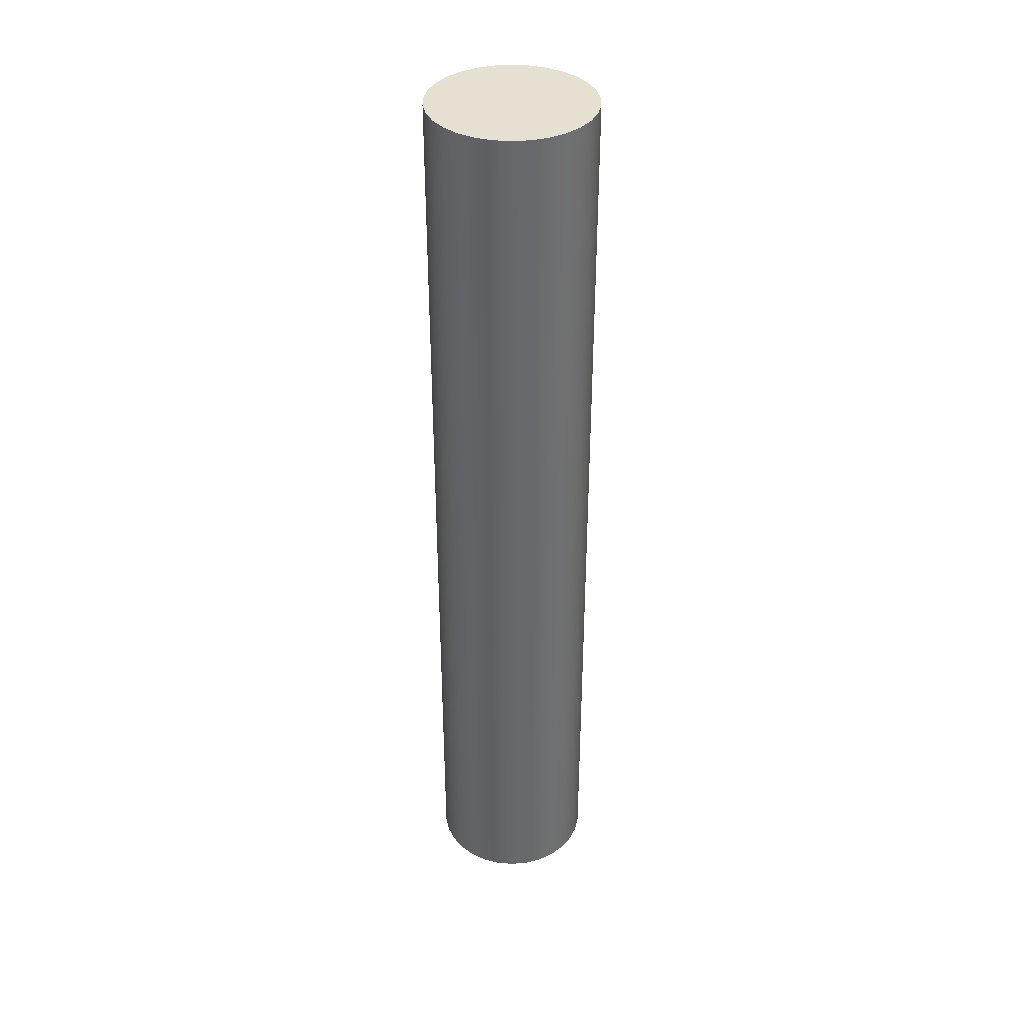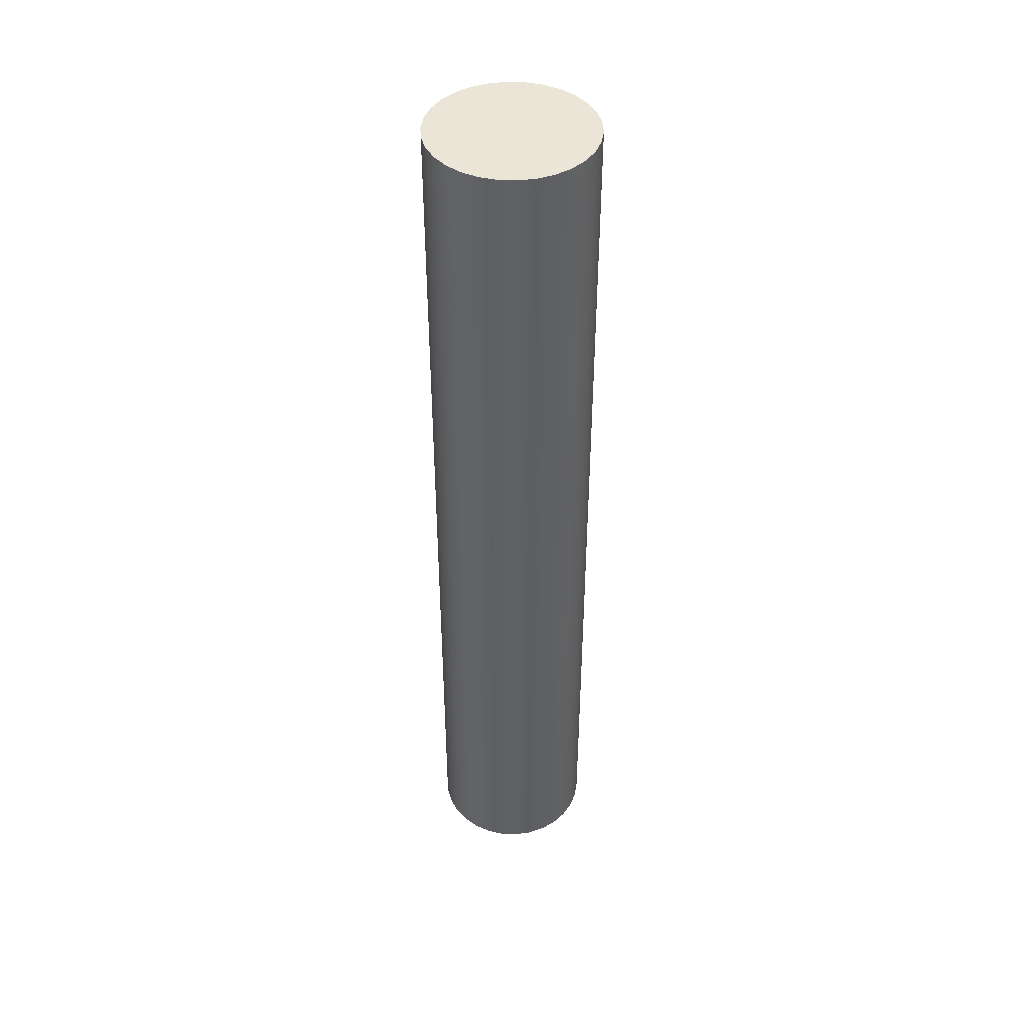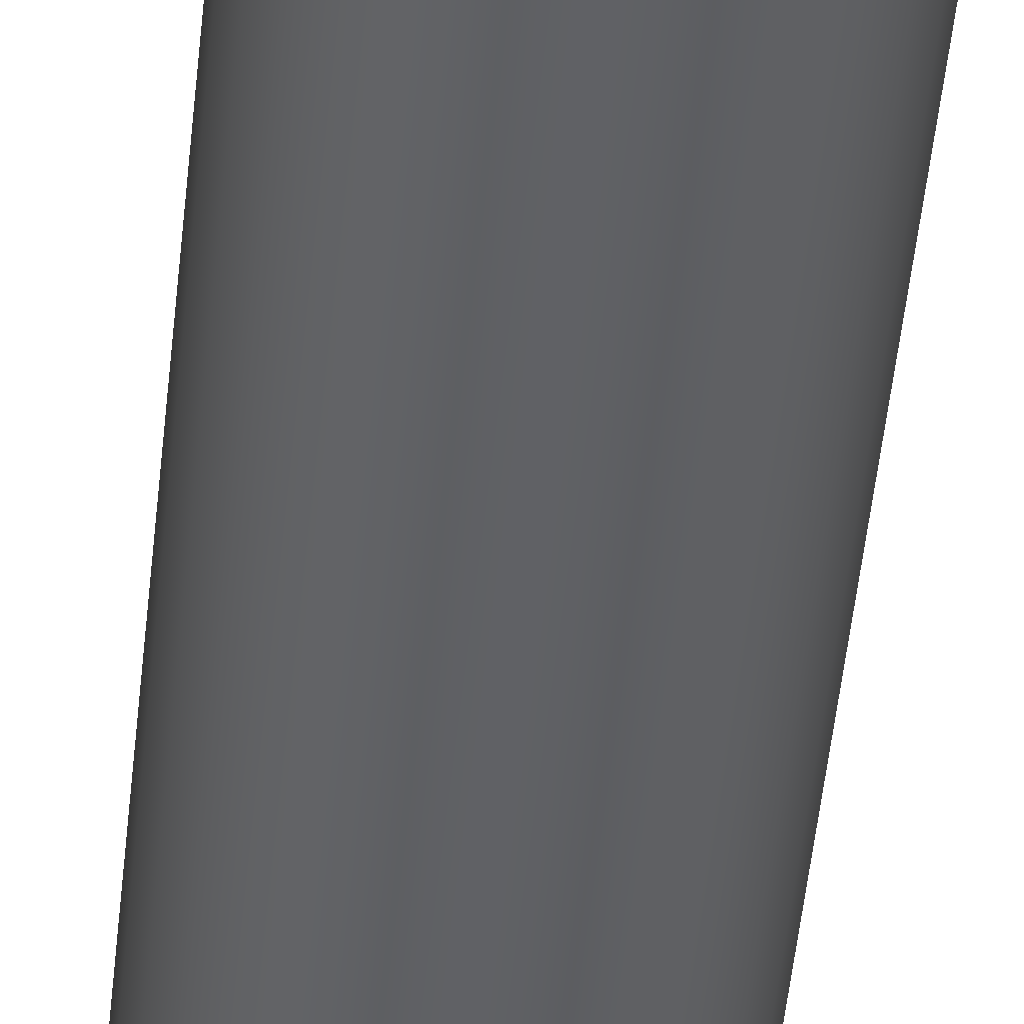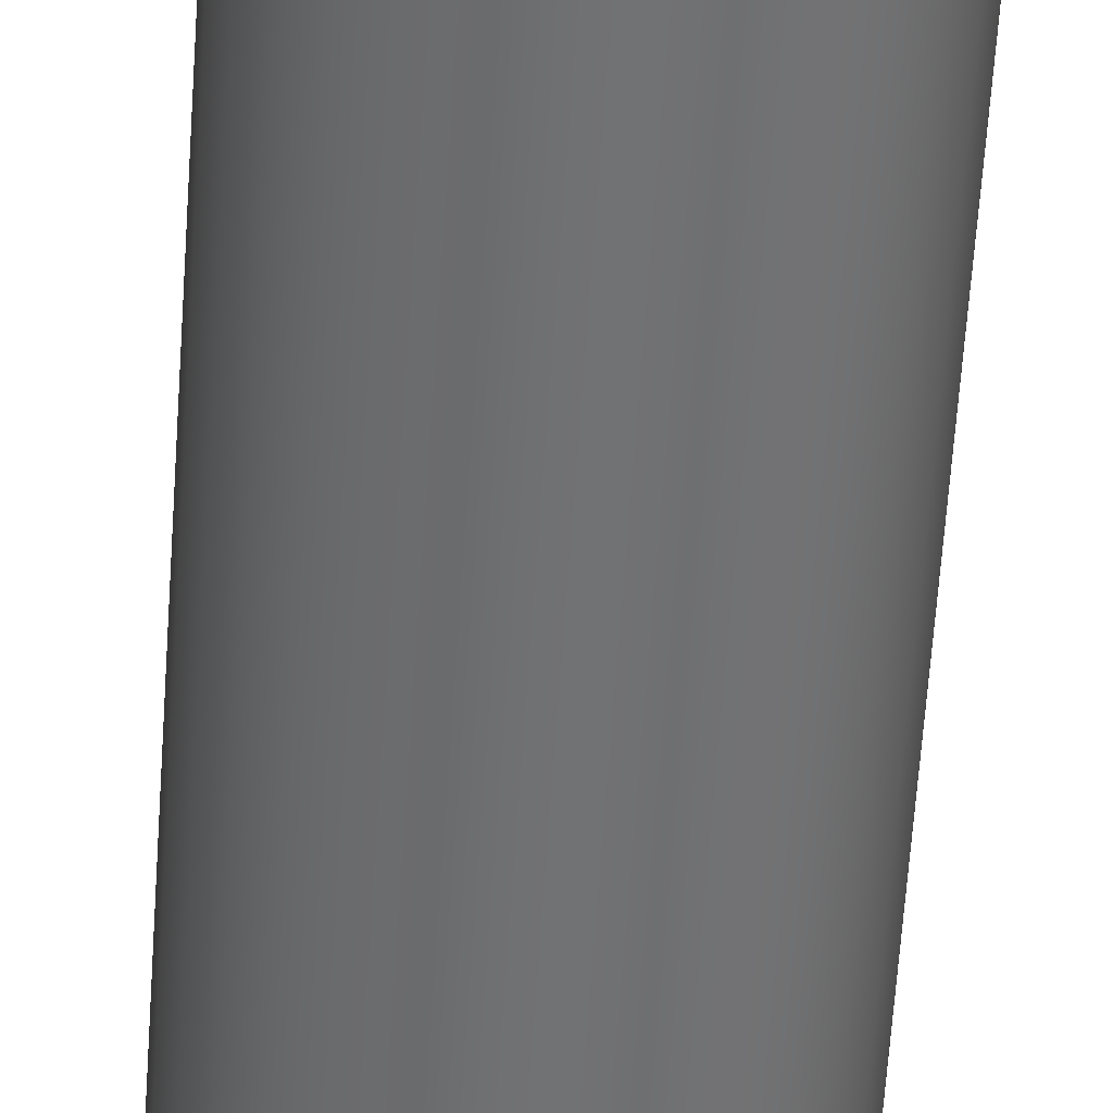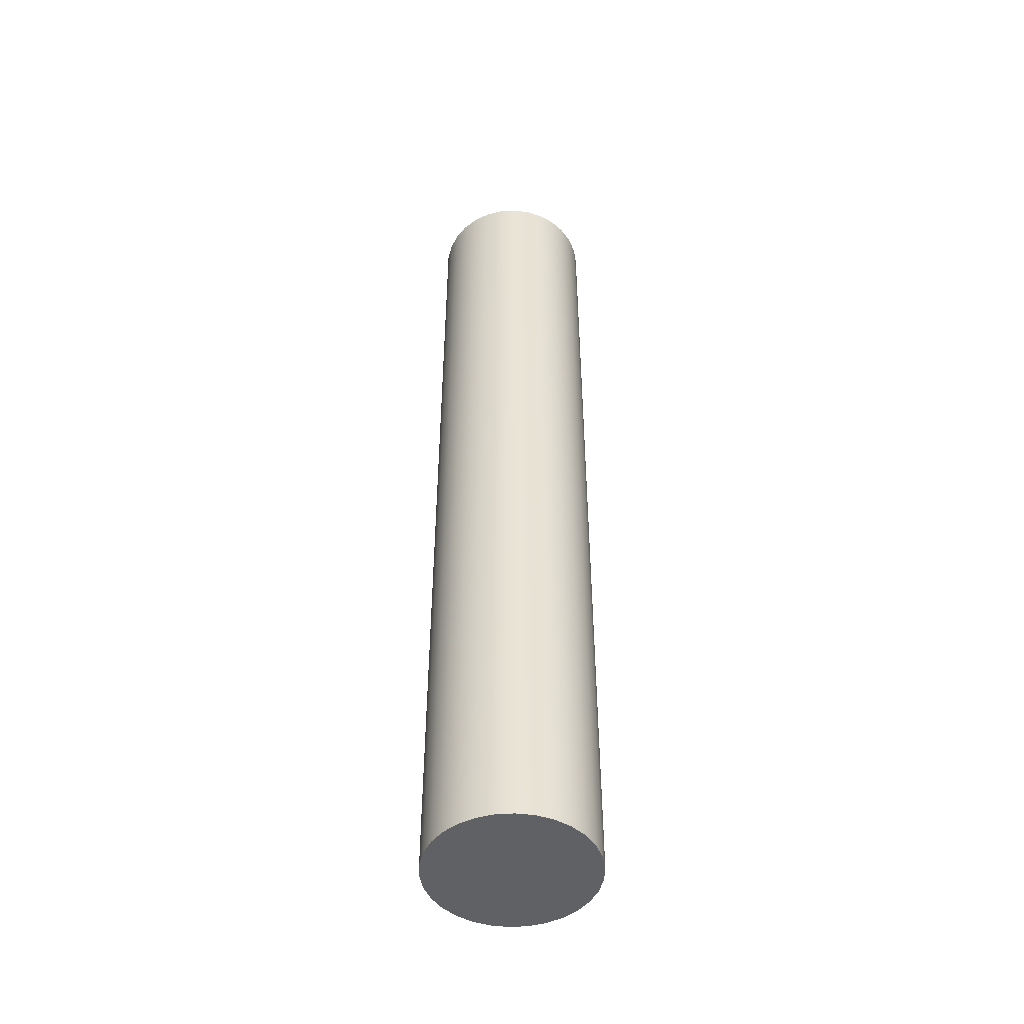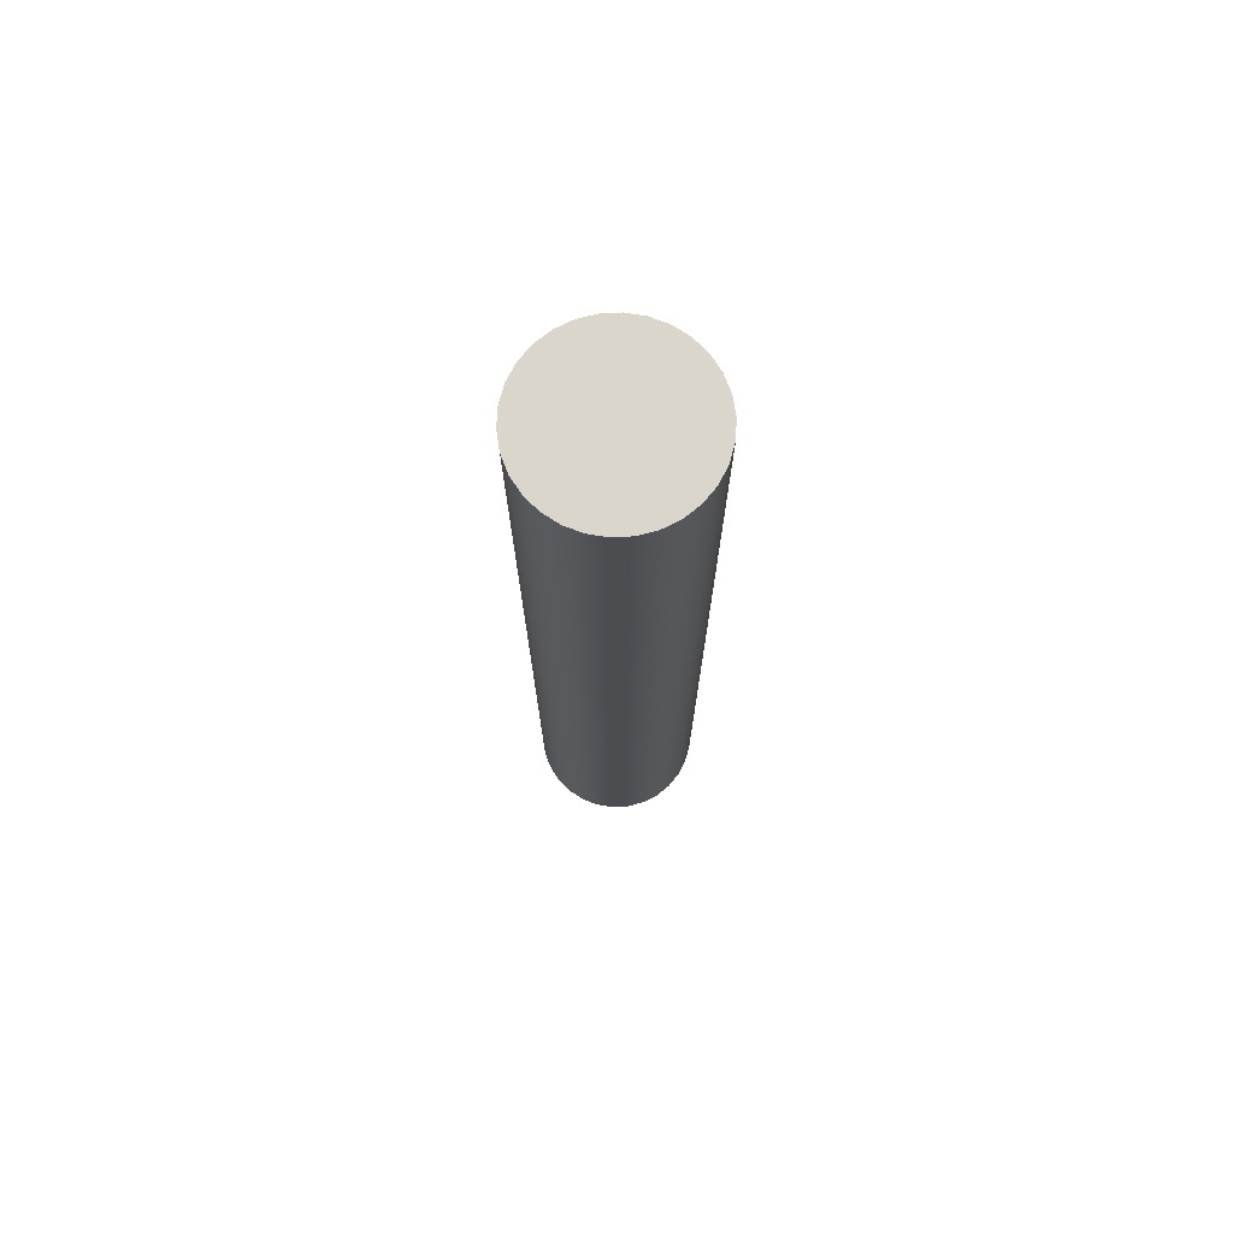
<metadata>
{"format":"obj","ext":"obj","renderer":"f3d","projection":"perspective","resolution":1024,"background":"white","views":[{"elev":37.7,"azim":138.1,"up":"+Z"},{"elev":44.0,"azim":50.5,"up":"+Z"},{"elev":-48.3,"azim":-5.6,"up":"+Y"},{"elev":-55.4,"azim":176.4,"up":"+Y"},{"elev":-48.2,"azim":-31.8,"up":"+Z"},{"elev":73.9,"azim":-170.8,"up":"+Z"}]}
</metadata>
<code>
v -1.095 -1.504 0
v -1.091 -1.544 0
v -1.079 -1.581 0
v -1.059 -1.616 0
v -1.033 -1.645 0
v -1 -1.669 0
v -0.9642 -1.685 0
v -0.9253 -1.693 0
v -0.8856 -1.693 0
v -0.8468 -1.685 0
v -0.8105 -1.669 0
v -0.7783 -1.645 0
v -0.7518 -1.616 0
v -0.7319 -1.581 0
v -0.7196 -1.544 0
v -0.7155 -1.504 0
v -0.7196 -1.465 0
v -0.7319 -1.427 0
v -0.7518 -1.392 0
v -0.7783 -1.363 0
v -0.8105 -1.34 0
v -0.8468 -1.323 0
v -0.8856 -1.315 0
v -0.9253 -1.315 0
v -0.9642 -1.323 0
v -1 -1.34 0
v -1.033 -1.363 0
v -1.059 -1.392 0
v -1.079 -1.427 0
v -1.091 -1.465 0
v -1.095 -1.504 -2.2
v -1.091 -1.544 -2.2
v -1.079 -1.581 -2.2
v -1.059 -1.616 -2.2
v -1.033 -1.645 -2.2
v -1 -1.669 -2.2
v -0.9642 -1.685 -2.2
v -0.9253 -1.693 -2.2
v -0.8856 -1.693 -2.2
v -0.8468 -1.685 -2.2
v -0.8105 -1.669 -2.2
v -0.7783 -1.645 -2.2
v -0.7518 -1.616 -2.2
v -0.7319 -1.581 -2.2
v -0.7196 -1.544 -2.2
v -0.7155 -1.504 -2.2
v -0.7196 -1.465 -2.2
v -0.7319 -1.427 -2.2
v -0.7518 -1.392 -2.2
v -0.7783 -1.363 -2.2
v -0.8105 -1.34 -2.2
v -0.8468 -1.323 -2.2
v -0.8856 -1.315 -2.2
v -0.9253 -1.315 -2.2
v -0.9642 -1.323 -2.2
v -1 -1.34 -2.2
v -1.033 -1.363 -2.2
v -1.059 -1.392 -2.2
v -1.079 -1.427 -2.2
v -1.091 -1.465 -2.2
v -1.095 -1.504 0
v -1.091 -1.465 0
v -1.079 -1.427 0
v -1.059 -1.392 0
v -1.033 -1.363 0
v -1 -1.34 0
v -0.9642 -1.323 0
v -0.9253 -1.315 0
v -0.8856 -1.315 0
v -0.8468 -1.323 0
v -0.8105 -1.34 0
v -0.7783 -1.363 0
v -0.7518 -1.392 0
v -0.7319 -1.427 0
v -0.7196 -1.465 0
v -0.7155 -1.504 0
v -0.7196 -1.544 0
v -0.7319 -1.581 0
v -0.7518 -1.616 0
v -0.7783 -1.645 0
v -0.8105 -1.669 0
v -0.8468 -1.685 0
v -0.8856 -1.693 0
v -0.9253 -1.693 0
v -0.9642 -1.685 0
v -1 -1.669 0
v -1.033 -1.645 0
v -1.059 -1.616 0
v -1.079 -1.581 0
v -1.091 -1.544 0
v -1.095 -1.504 0
v -1.095 -1.504 -2.2
v -1.095 -1.504 -2.2
v -1.091 -1.465 -2.2
v -1.079 -1.427 -2.2
v -1.059 -1.392 -2.2
v -1.033 -1.363 -2.2
v -1 -1.34 -2.2
v -0.9642 -1.323 -2.2
v -0.9253 -1.315 -2.2
v -0.8856 -1.315 -2.2
v -0.8468 -1.323 -2.2
v -0.8105 -1.34 -2.2
v -0.7783 -1.363 -2.2
v -0.7518 -1.392 -2.2
v -0.7319 -1.427 -2.2
v -0.7196 -1.465 -2.2
v -0.7155 -1.504 -2.2
v -0.7196 -1.544 -2.2
v -0.7319 -1.581 -2.2
v -0.7518 -1.616 -2.2
v -0.7783 -1.645 -2.2
v -0.8105 -1.669 -2.2
v -0.8468 -1.685 -2.2
v -0.8856 -1.693 -2.2
v -0.9253 -1.693 -2.2
v -0.9642 -1.685 -2.2
v -1 -1.669 -2.2
v -1.033 -1.645 -2.2
v -1.059 -1.616 -2.2
v -1.079 -1.581 -2.2
v -1.091 -1.544 -2.2
f 2 15 1
f 1 15 16
f 1 16 30
f 30 16 17
f 30 17 29
f 29 17 18
f 29 18 28
f 28 18 19
f 28 19 27
f 27 19 20
f 27 20 26
f 26 20 21
f 26 21 25
f 25 21 22
f 25 22 24
f 24 22 23
f 15 2 14
f 14 2 3
f 14 3 13
f 13 3 4
f 13 4 12
f 12 4 5
f 12 5 11
f 11 5 6
f 11 6 10
f 10 6 7
f 10 7 9
f 9 7 8
f 32 90 31
f 31 90 91
f 92 61 60
f 60 61 62
f 60 62 59
f 59 62 63
f 59 63 58
f 58 63 64
f 58 64 57
f 57 64 65
f 57 65 56
f 56 65 66
f 56 66 55
f 55 66 67
f 55 67 54
f 54 67 68
f 54 68 53
f 53 68 69
f 53 69 52
f 52 69 70
f 52 70 51
f 51 70 71
f 51 71 50
f 50 71 72
f 50 72 49
f 49 72 73
f 49 73 48
f 48 73 74
f 48 74 47
f 47 74 75
f 47 75 46
f 46 75 76
f 46 76 45
f 45 76 77
f 45 77 44
f 44 77 78
f 44 78 43
f 43 78 79
f 43 79 42
f 42 79 80
f 42 80 41
f 41 80 81
f 41 81 40
f 40 81 82
f 40 82 39
f 39 82 83
f 39 83 38
f 38 83 84
f 38 84 37
f 37 84 85
f 37 85 36
f 36 85 86
f 36 86 35
f 35 86 87
f 35 87 34
f 34 87 88
f 34 88 33
f 33 88 89
f 33 89 32
f 32 89 90
f 94 107 93
f 93 107 108
f 93 108 122
f 122 108 109
f 122 109 121
f 121 109 110
f 121 110 120
f 120 110 111
f 120 111 119
f 119 111 112
f 119 112 118
f 118 112 113
f 118 113 117
f 117 113 114
f 117 114 116
f 116 114 115
f 107 94 106
f 106 94 95
f 106 95 105
f 105 95 96
f 105 96 104
f 104 96 97
f 104 97 103
f 103 97 98
f 103 98 102
f 102 98 99
f 102 99 101
f 101 99 100

</code>
